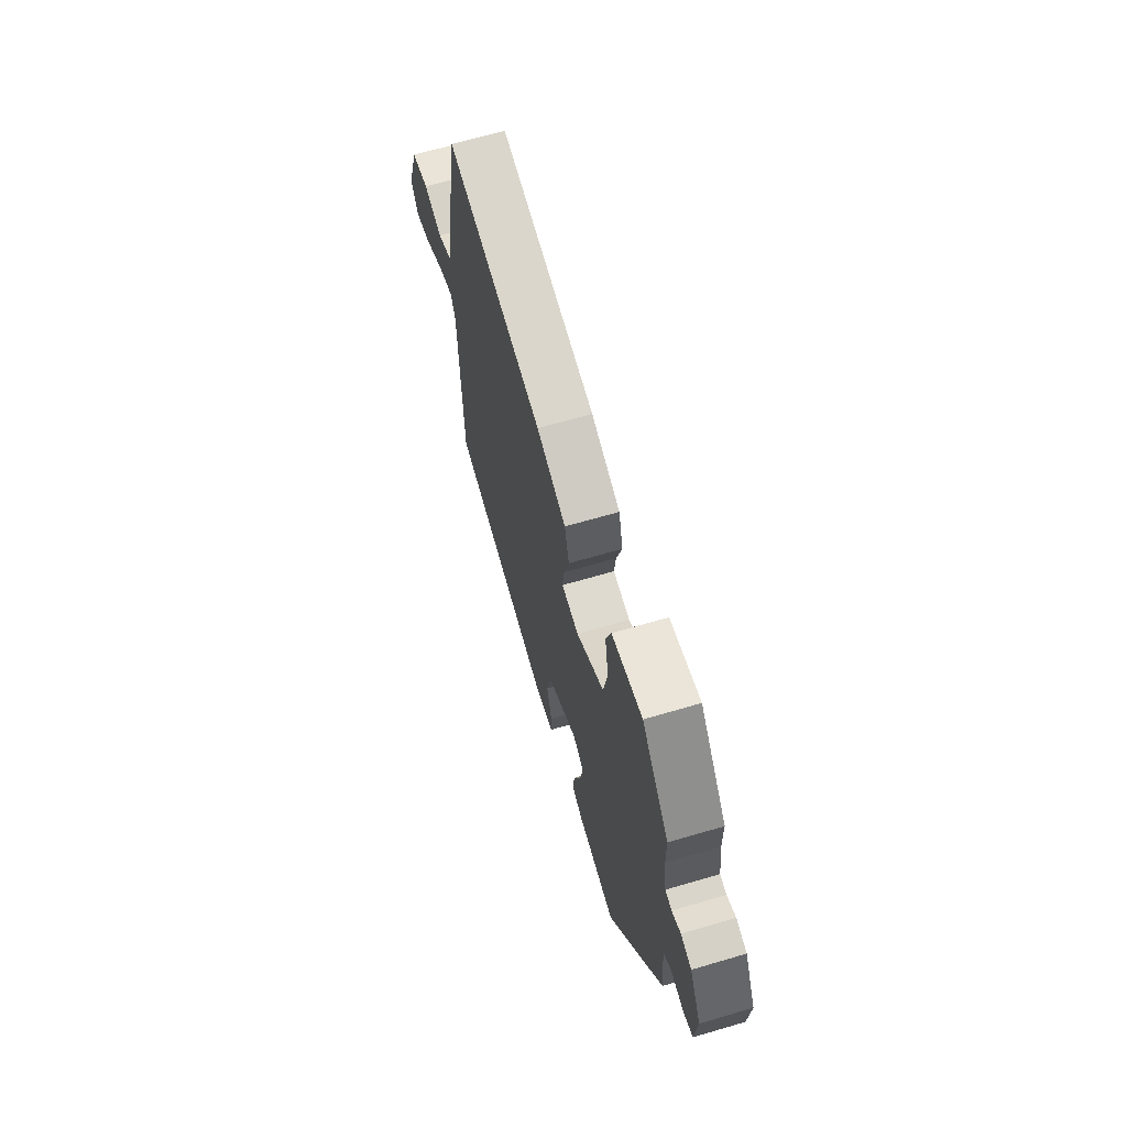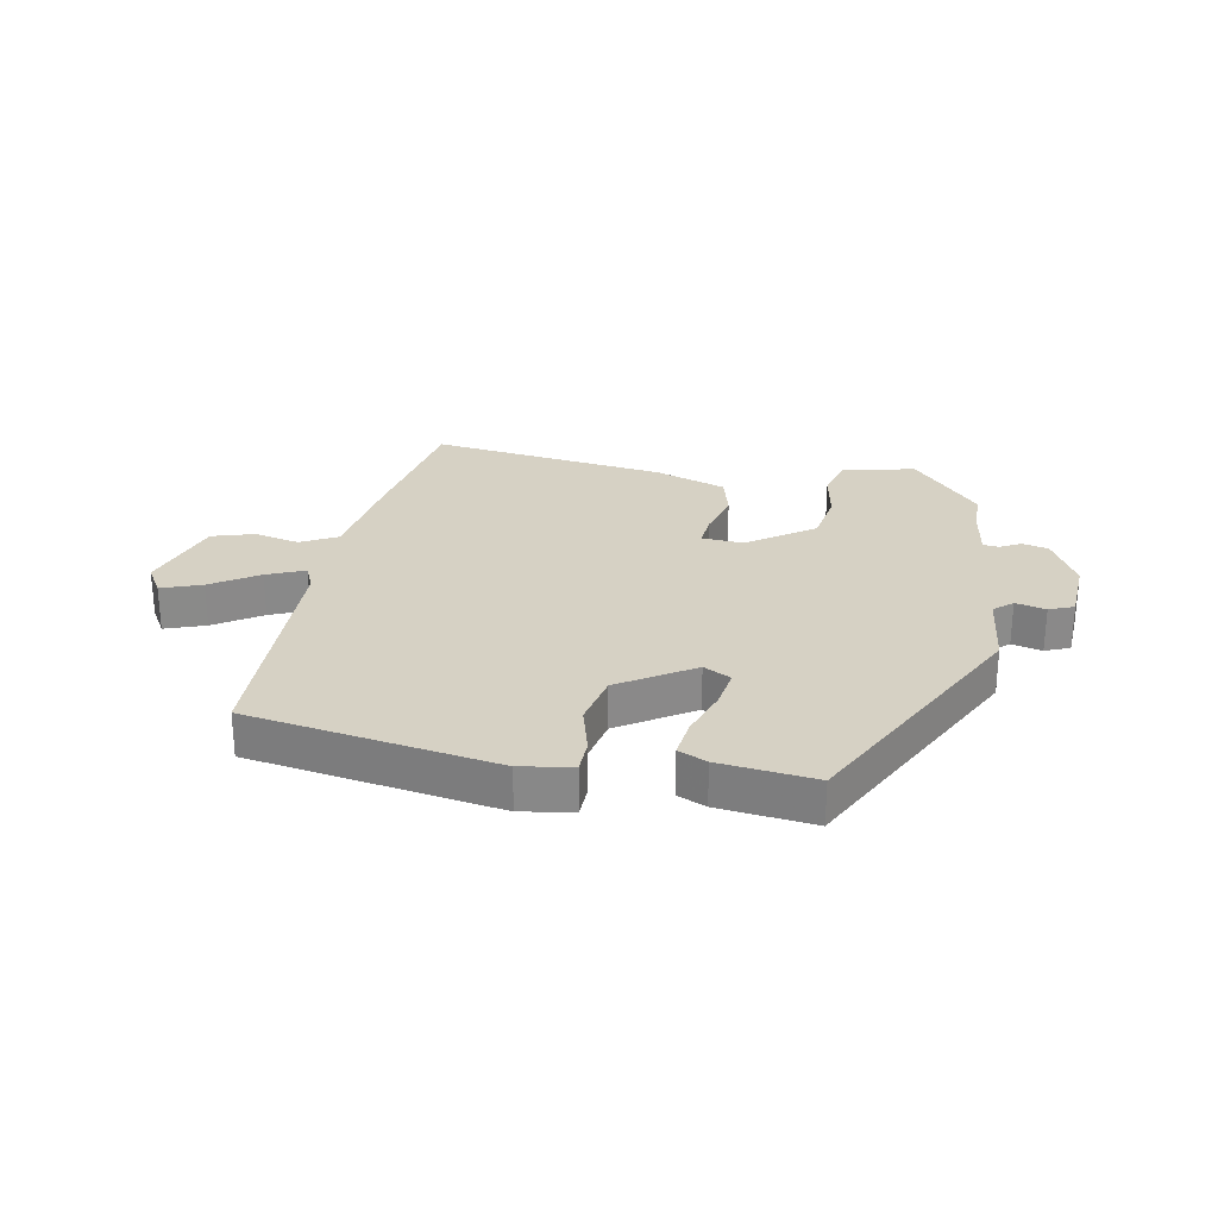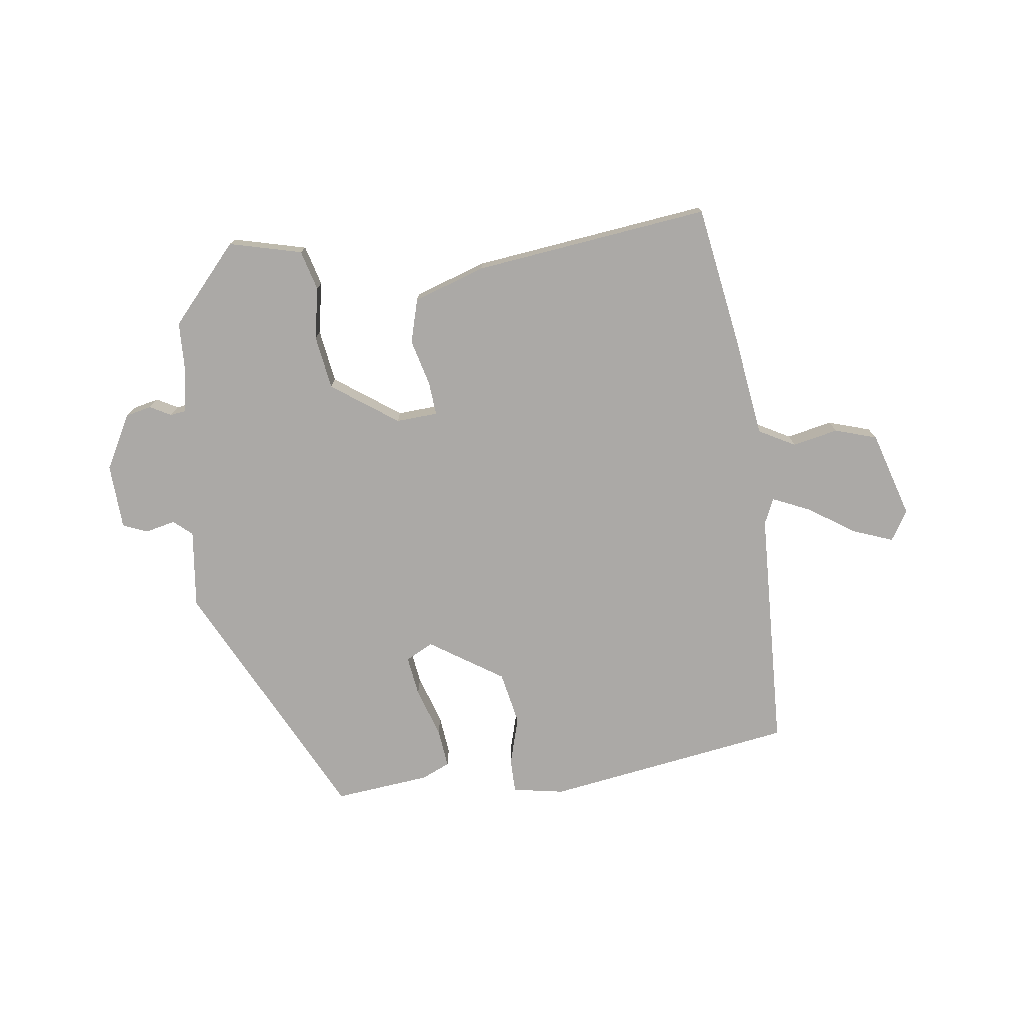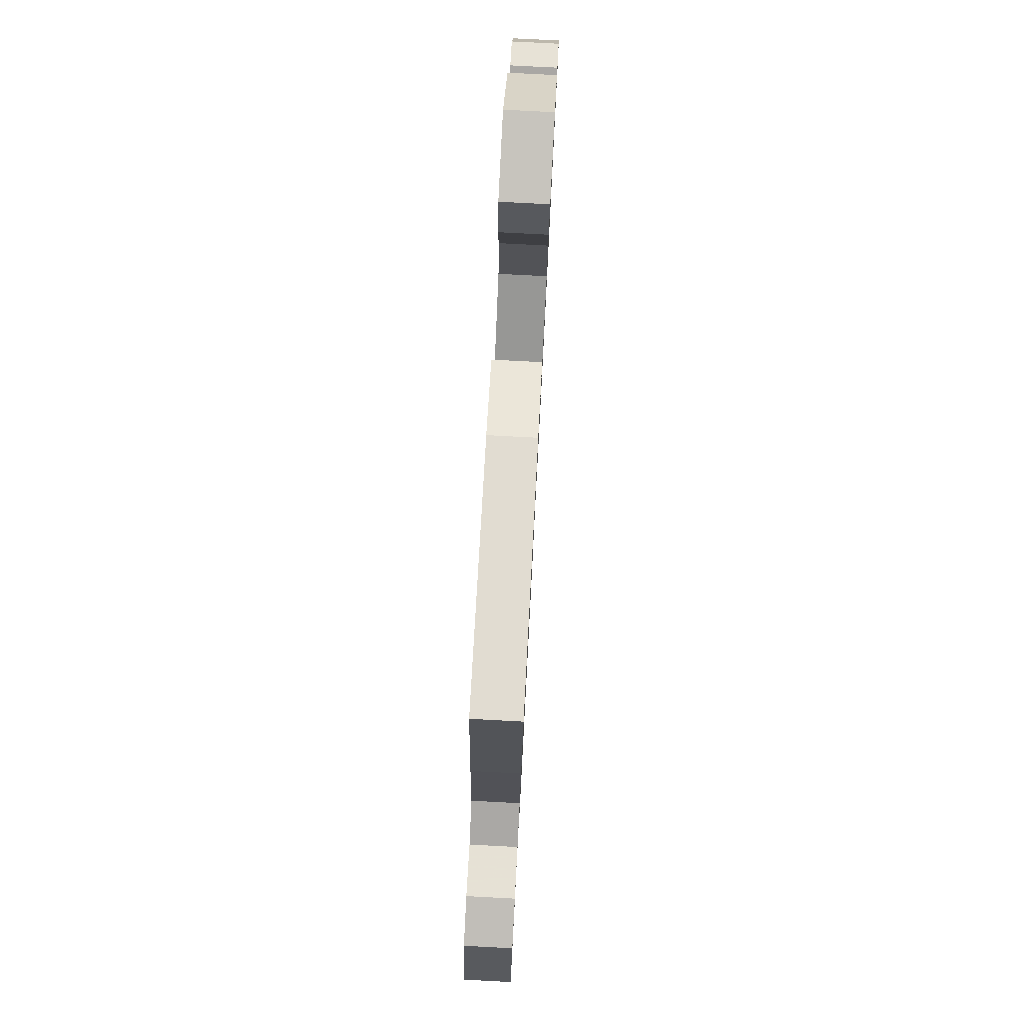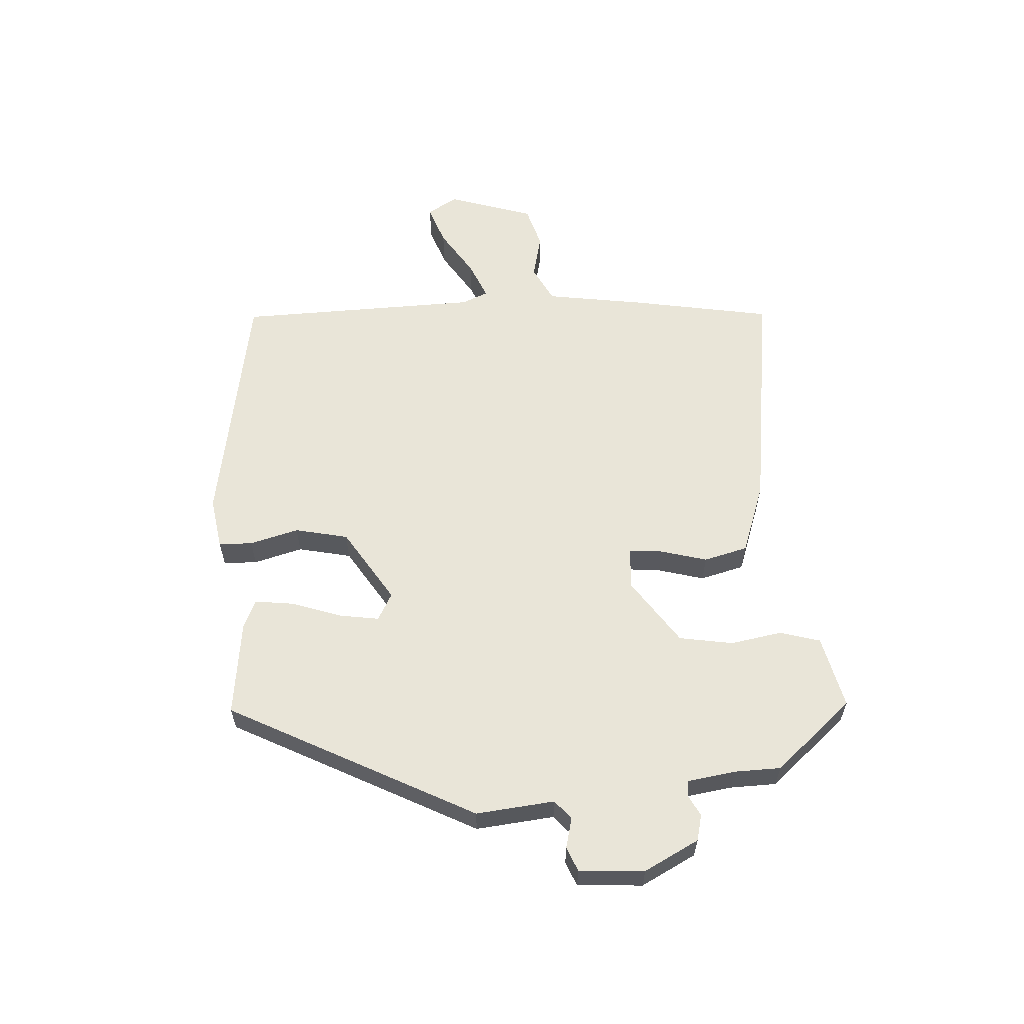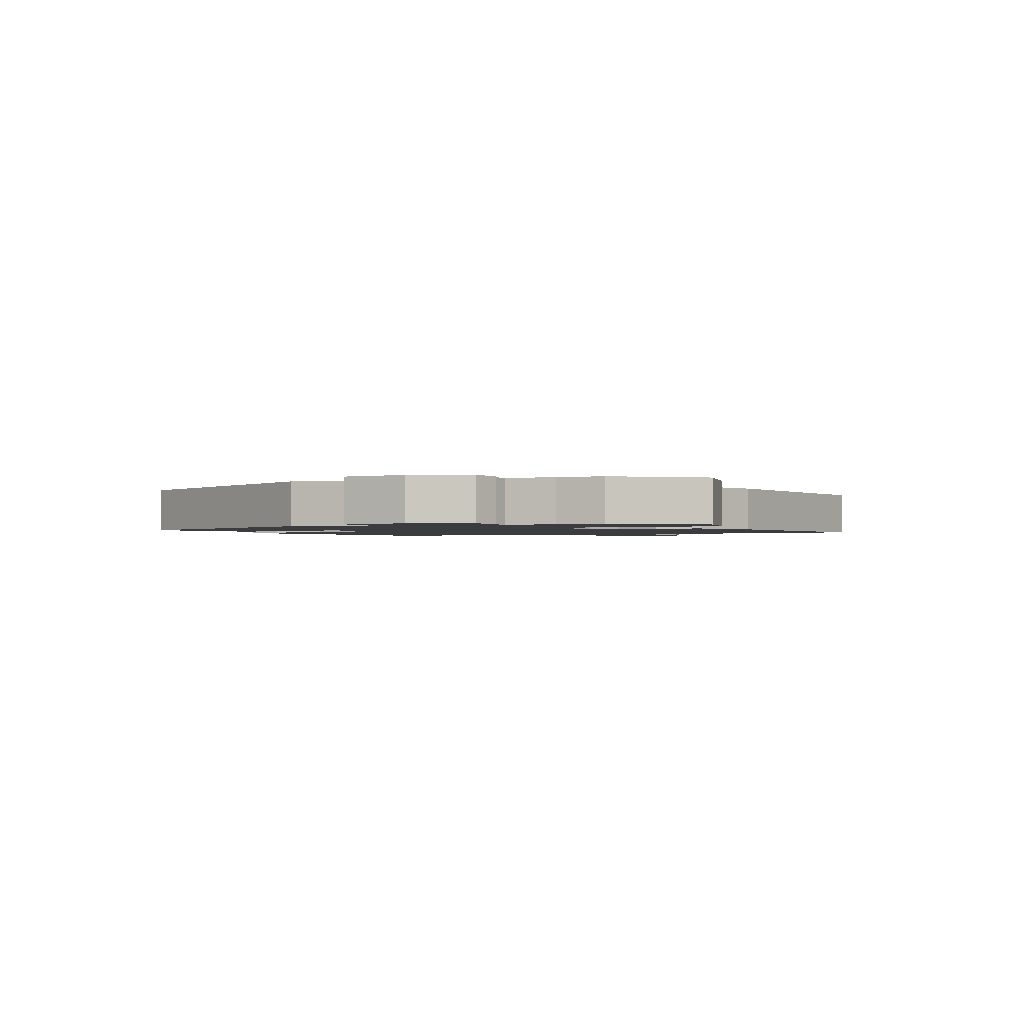
<metadata>
{"format":"obj","ext":"obj","renderer":"f3d","projection":"perspective","resolution":1024,"background":"white","views":[{"elev":66.3,"azim":-106.4,"up":"+Z"},{"elev":27.0,"azim":-170.3,"up":"+Y"},{"elev":-75.6,"azim":6.0,"up":"+Y"},{"elev":77.8,"azim":93.0,"up":"+Z"},{"elev":59.7,"azim":-94.1,"up":"+Y"},{"elev":-1.5,"azim":-64.6,"up":"+Y"}]}
</metadata>
<code>
v 0.495 0.07 -0.453
v 0.085 0.07 -0.528
v -0.001 0.07 -0.515
v -0.003 0.07 -0.459
v 0.018 0.07 -0.378
v -0.002 0.07 -0.29
v -0.125 0.07 -0.214
v -0.17 0.07 -0.239
v -0.159 0.07 -0.305
v -0.13 0.07 -0.386
v -0.121 0.07 -0.451
v -0.168 0.07 -0.473
v -0.326 0.07 -0.494
v -0.541 0.07 -0.091
v -0.529 0.07 0.039
v -0.56 0.07 0.065
v -0.61 0.07 0.052
v -0.651 0.07 0.068
v -0.659 0.07 0.176
v -0.613 0.07 0.267
v -0.57 0.07 0.278
v -0.535 0.07 0.26
v -0.509 0.07 0.264
v -0.498 0.07 0.343
v -0.497 0.07 0.42
v -0.388 0.07 0.549
v -0.267 0.07 0.522
v -0.247 0.07 0.456
v -0.261 0.07 0.37
v -0.245 0.07 0.281
v -0.135 0.07 0.207
v -0.066 0.07 0.213
v -0.072 0.07 0.268
v -0.094 0.07 0.345
v -0.076 0.07 0.418
v 0.042 0.07 0.461
v 0.432 0.07 0.519
v 0.476 0.07 0.286
v 0.503 0.07 0.121
v 0.564 0.07 0.09
v 0.639 0.07 0.108
v 0.709 0.07 0.088
v 0.756 0.07 -0.054
v 0.727 0.07 -0.104
v 0.66 0.07 -0.081
v 0.582 0.07 -0.032
v 0.519 0.07 -0.006
v 0.501 0.07 -0.049
v 0.495 0 -0.453
v 0.085 0 -0.528
v -0.001 0 -0.515
v -0.003 0 -0.459
v 0.018 0 -0.378
v -0.002 0 -0.29
v -0.125 0 -0.214
v -0.17 0 -0.239
v -0.159 0 -0.305
v -0.13 0 -0.386
v -0.121 0 -0.451
v -0.168 0 -0.473
v -0.326 0 -0.494
v -0.541 0 -0.091
v -0.529 0 0.039
v -0.56 0 0.065
v -0.61 0 0.052
v -0.651 0 0.068
v -0.659 0 0.176
v -0.613 0 0.267
v -0.57 0 0.278
v -0.535 0 0.26
v -0.509 0 0.264
v -0.498 0 0.343
v -0.497 0 0.42
v -0.388 0 0.549
v -0.267 0 0.522
v -0.247 0 0.456
v -0.261 0 0.37
v -0.245 0 0.281
v -0.135 0 0.207
v -0.066 0 0.213
v -0.072 0 0.268
v -0.094 0 0.345
v -0.076 0 0.418
v 0.042 0 0.461
v 0.432 0 0.519
v 0.476 0 0.286
v 0.503 0 0.121
v 0.564 0 0.09
v 0.639 0 0.108
v 0.709 0 0.088
v 0.756 0 -0.054
v 0.727 0 -0.104
v 0.66 0 -0.081
v 0.582 0 -0.032
v 0.519 0 -0.006
v 0.501 0 -0.049
f 44 45 46
f 43 44 46
f 42 43 46
f 41 42 46
f 40 41 46
f 39 40 46 47
f 39 47 48
f 38 39 48
f 37 38 48
f 36 37 48
f 35 36 48
f 34 35 48
f 33 34 48
f 27 28 29
f 26 27 29
f 25 26 29
f 24 25 29
f 23 24 29 30
f 22 23 30 31
f 20 21 22
f 19 20 22
f 18 19 22
f 17 18 22
f 16 17 22
f 15 16 22 31
f 13 14 15
f 12 13 15
f 11 12 15
f 10 11 15
f 9 10 15
f 8 9 15
f 15 31 32
f 8 15 32
f 7 8 32
f 3 4 5
f 2 3 5
f 1 2 5
f 48 1 5
f 48 5 6
f 33 48 6
f 32 33 6
f 6 7 32
f 94 93 92
f 94 92 91
f 94 91 90
f 94 90 89
f 94 89 88
f 95 94 88 87
f 96 95 87
f 96 87 86
f 96 86 85
f 96 85 84
f 96 84 83
f 96 83 82
f 96 82 81
f 77 76 75
f 77 75 74
f 77 74 73
f 77 73 72
f 78 77 72 71
f 79 78 71 70
f 70 69 68
f 70 68 67
f 70 67 66
f 70 66 65
f 70 65 64
f 79 70 64 63
f 63 62 61
f 63 61 60
f 63 60 59
f 63 59 58
f 63 58 57
f 63 57 56
f 80 79 63
f 80 63 56
f 80 56 55
f 53 52 51
f 53 51 50
f 53 50 49
f 53 49 96
f 54 53 96
f 54 96 81
f 54 81 80
f 80 55 54
f 1 49 50 2
f 2 50 51 3
f 3 51 52 4
f 4 52 53 5
f 5 53 54 6
f 6 54 55 7
f 7 55 56 8
f 8 56 57 9
f 9 57 58 10
f 10 58 59 11
f 11 59 60 12
f 12 60 61 13
f 13 61 62 14
f 14 62 63 15
f 15 63 64 16
f 16 64 65 17
f 17 65 66 18
f 18 66 67 19
f 19 67 68 20
f 20 68 69 21
f 21 69 70 22
f 22 70 71 23
f 23 71 72 24
f 24 72 73 25
f 25 73 74 26
f 26 74 75 27
f 27 75 76 28
f 28 76 77 29
f 29 77 78 30
f 30 78 79 31
f 31 79 80 32
f 32 80 81 33
f 33 81 82 34
f 34 82 83 35
f 35 83 84 36
f 36 84 85 37
f 37 85 86 38
f 38 86 87 39
f 39 87 88 40
f 40 88 89 41
f 41 89 90 42
f 42 90 91 43
f 43 91 92 44
f 44 92 93 45
f 45 93 94 46
f 46 94 95 47
f 47 95 96 48
f 48 96 49 1

</code>
